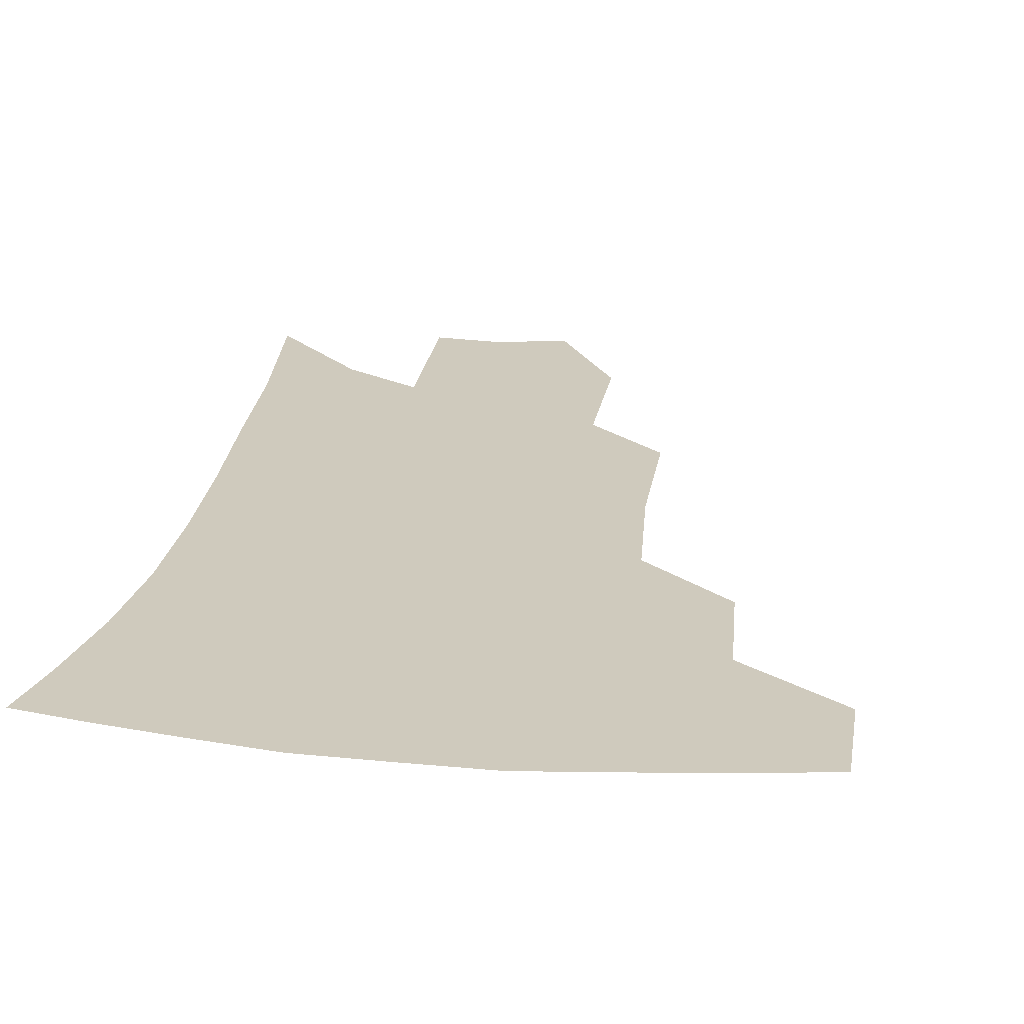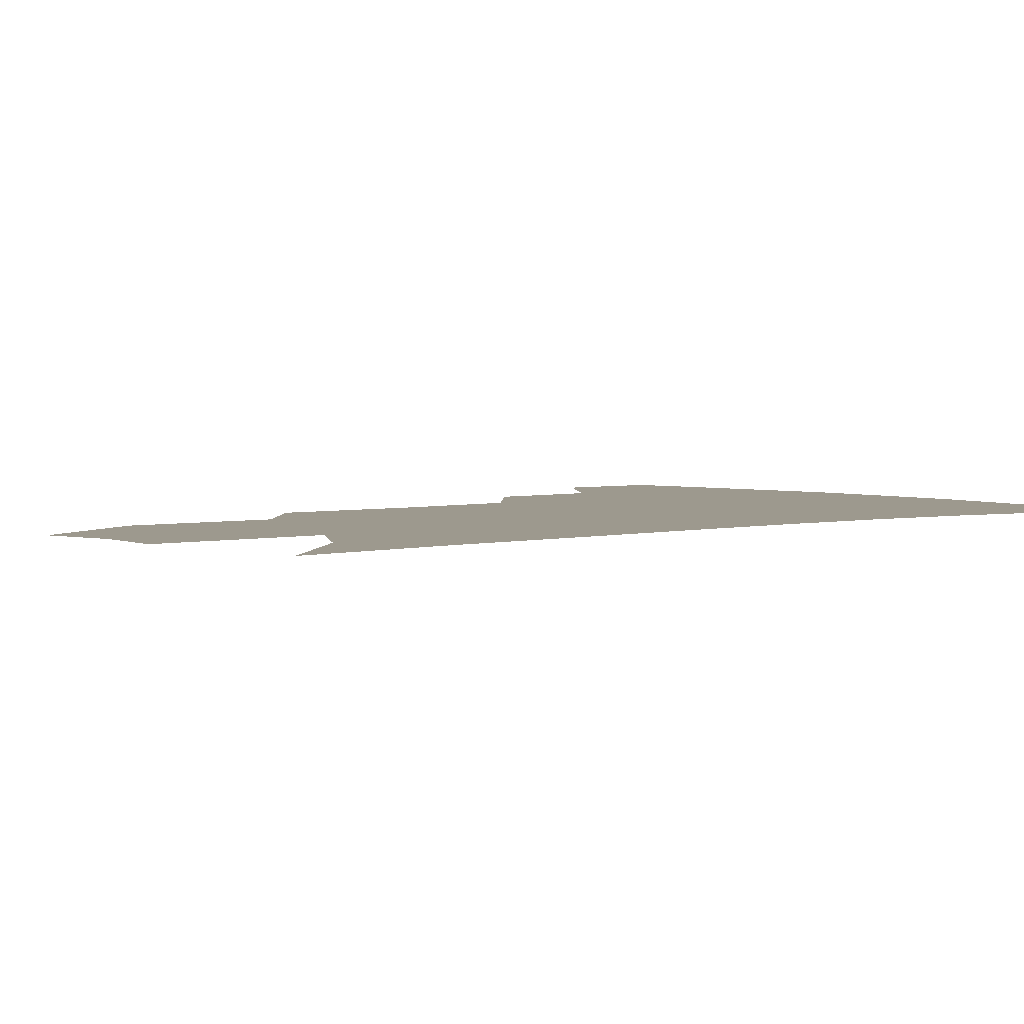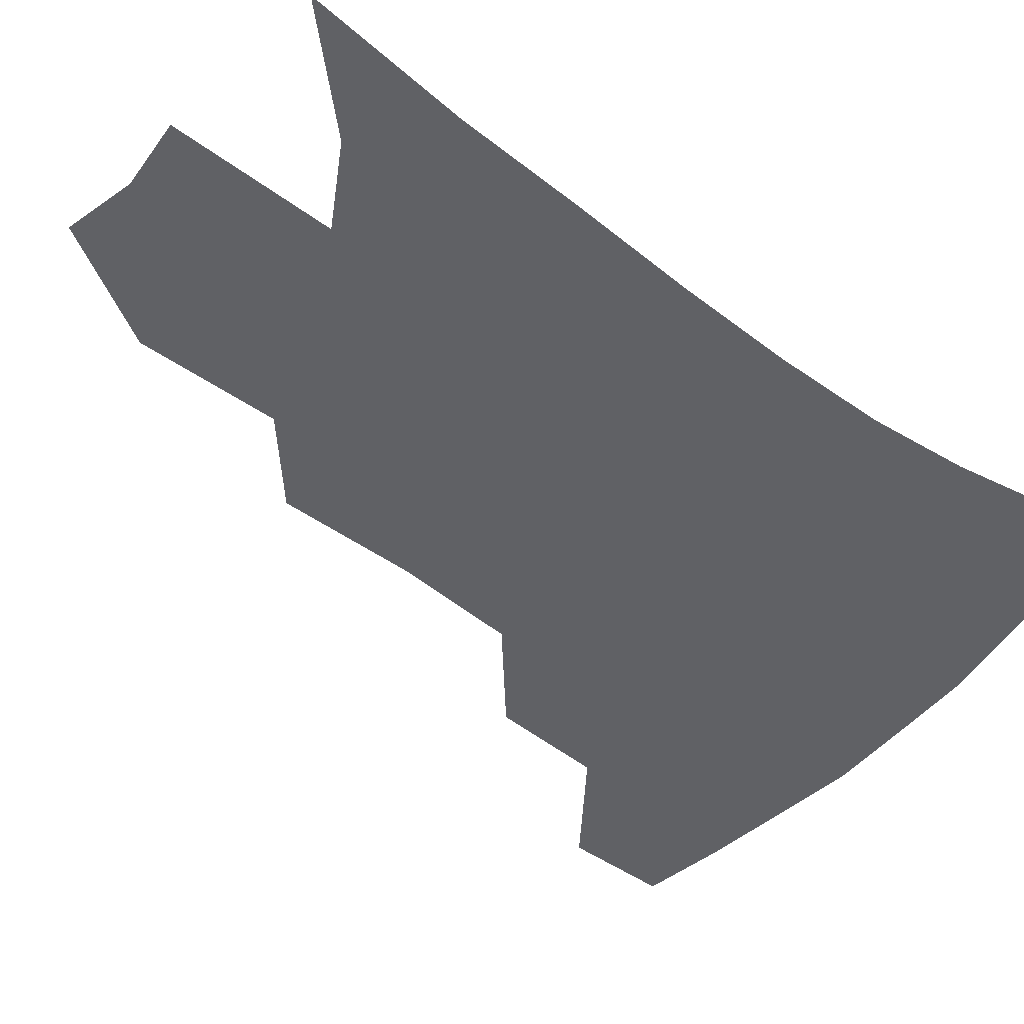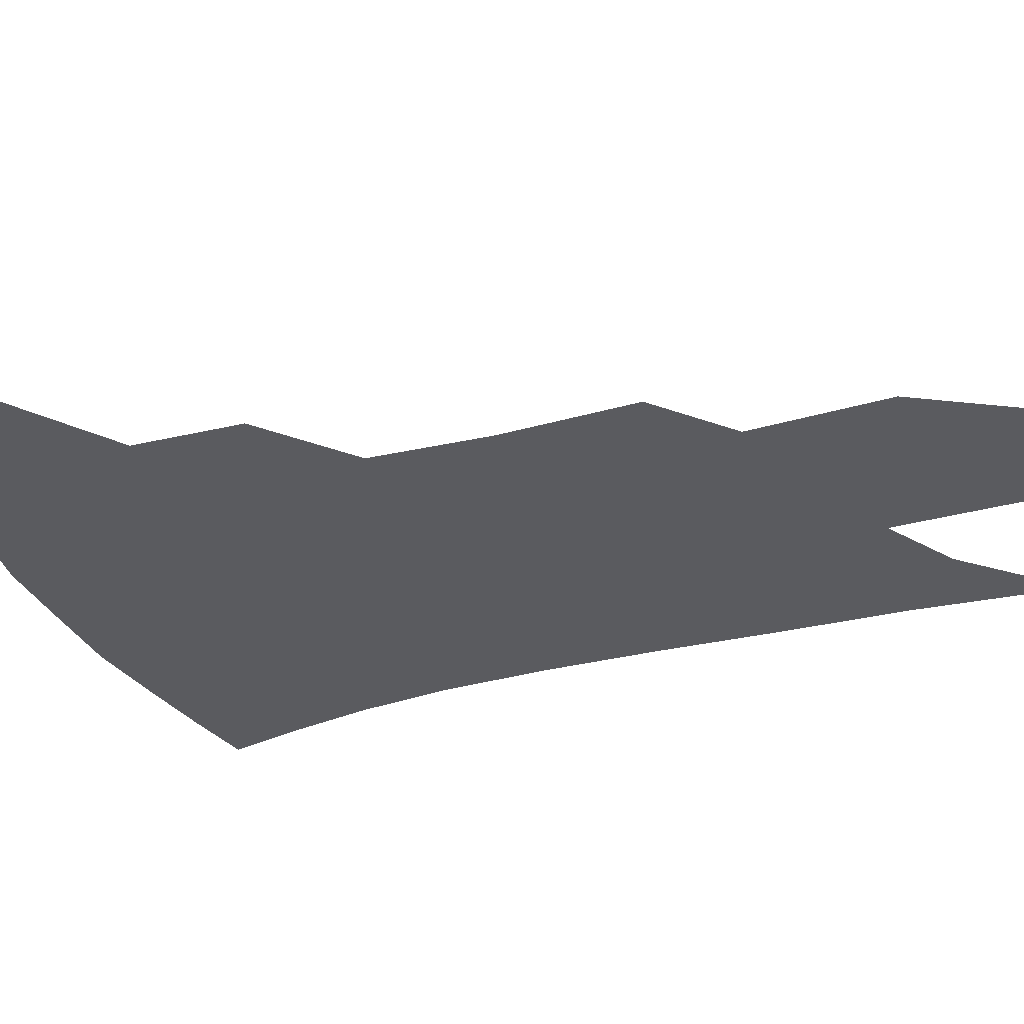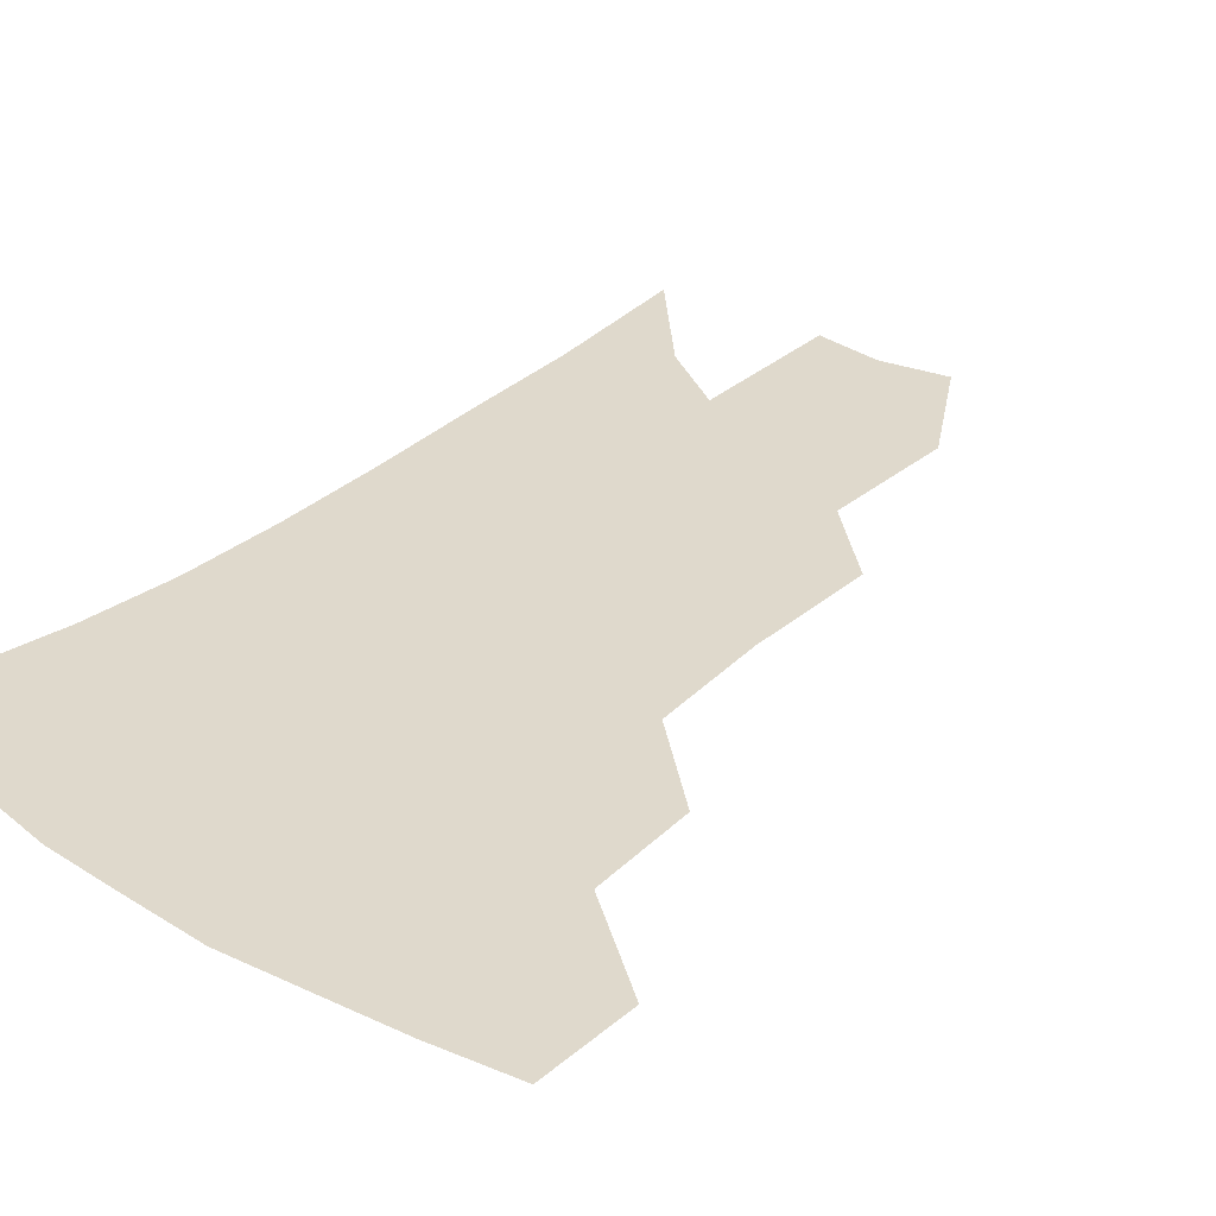
<metadata>
{"format":"obj","ext":"obj","renderer":"f3d","projection":"perspective","resolution":1024,"background":"white","views":[{"elev":22.9,"azim":-169.3,"up":"+Z"},{"elev":3.3,"azim":52.9,"up":"+Z"},{"elev":-48.4,"azim":53.3,"up":"+Z"},{"elev":-33.2,"azim":-66.7,"up":"+Z"},{"elev":32.3,"azim":-137.6,"up":"+Z"}]}
</metadata>
<code>
v 469.5 375.7 0
v 468.7 407.2 0
v 504.6 320.1 0
v 501.4 354.3 0
v 499.9 386.7 0
v 494.6 412.9 0
v 537.9 217 0
v 536.7 259.6 0
v 532.6 297.5 0
v 531.6 338.3 0
v 529.2 366.5 0
v 525.3 391.4 0
v 521 417.3 0
v 562.7 153.5 0
v 561.9 197.1 0
v 560.8 242.9 0
v 557.7 275.9 0
v 555.7 312.8 0
v 554.4 343.8 0
v 553.6 371.6 0
v 550.6 395.2 0
v 546.9 421.6 0
v 584.3 119 0
v 584.5 172.5 0
v 582.9 217 0
v 580.6 251.3 0
v 578.5 286.7 0
v 577.4 320.5 0
v 576.7 347.6 0
v 576.4 373.2 0
v 575.6 396.8 0
v 573.8 422.2 0
v 605.5 124.8 0
v 604.4 178 0
v 602.2 218.1 0
v 600 256.2 0
v 598.5 290.8 0
v 597.9 322.6 0
v 598.4 349.4 0
v 599.3 374.2 0
v 600.2 397.1 0
v 599.1 422.5 0
v 627 123.8 0
v 624.6 174.1 0
v 621.8 217.7 0
v 619.6 255.8 0
v 618.4 288.7 0
v 618.2 319.3 0
v 619.1 348.9 0
v 621.2 373.6 0
v 623.5 396.2 0
v 625.2 419.6 0
v 648.6 161.1 0
v 643.3 208.8 0
v 641.1 245.4 0
v 638.9 281.5 0
v 638.1 314.9 0
v 639.5 343.6 0
v 642.2 370 0
v 646 394.3 0
v 649.4 416.5 0
v 678.9 131.6 0
v 672.1 181.6 0
v 668.9 220.6 0
v 665.1 259.8 0
v 662.4 296.7 0
v 661.4 331.1 0
v 663.2 361.9 0
v 667.1 390.5 0
v 671.4 412.9 0
f 4 5 1
f 1 5 2
f 5 6 2
f 9 10 3
f 3 10 4
f 10 11 4
f 4 11 5
f 11 12 5
f 5 12 6
f 12 13 6
f 15 16 7
f 7 16 8
f 16 17 8
f 8 17 9
f 17 18 9
f 9 18 10
f 18 19 10
f 10 19 11
f 19 20 11
f 11 20 12
f 20 21 12
f 12 21 13
f 21 22 13
f 23 24 14
f 14 24 15
f 24 25 15
f 15 25 16
f 25 26 16
f 16 26 17
f 26 27 17
f 17 27 18
f 27 28 18
f 18 28 19
f 28 29 19
f 19 29 20
f 29 30 20
f 20 30 21
f 30 31 21
f 21 31 22
f 31 32 22
f 23 33 24
f 33 34 24
f 24 34 25
f 34 35 25
f 25 35 26
f 35 36 26
f 26 36 27
f 36 37 27
f 27 37 28
f 37 38 28
f 28 38 29
f 38 39 29
f 29 39 30
f 39 40 30
f 30 40 31
f 40 41 31
f 31 41 32
f 41 42 32
f 33 43 34
f 43 44 34
f 34 44 35
f 44 45 35
f 35 45 36
f 45 46 36
f 36 46 37
f 46 47 37
f 37 47 38
f 47 48 38
f 38 48 39
f 48 49 39
f 39 49 40
f 49 50 40
f 40 50 41
f 50 51 41
f 41 51 42
f 51 52 42
f 44 53 45
f 53 54 45
f 45 54 46
f 54 55 46
f 46 55 47
f 55 56 47
f 47 56 48
f 56 57 48
f 48 57 49
f 57 58 49
f 49 58 50
f 58 59 50
f 50 59 51
f 59 60 51
f 51 60 52
f 60 61 52
f 53 62 54
f 62 63 54
f 54 63 55
f 63 64 55
f 55 64 56
f 64 65 56
f 56 65 57
f 65 66 57
f 57 66 58
f 66 67 58
f 58 67 59
f 67 68 59
f 59 68 60
f 68 69 60
f 60 69 61
f 69 70 61

</code>
